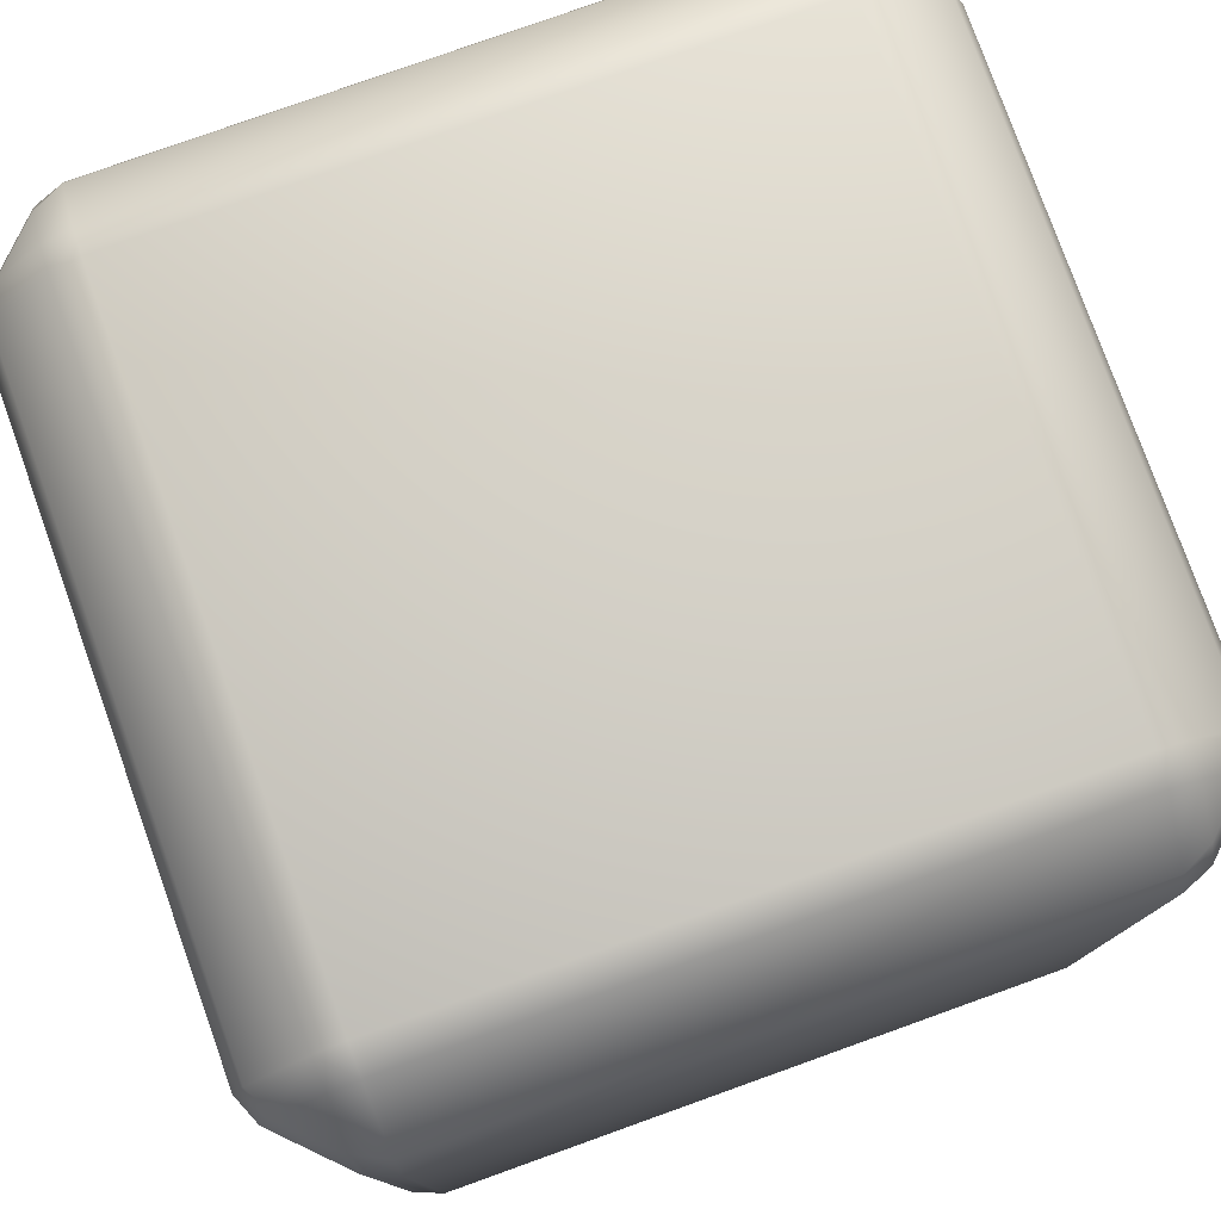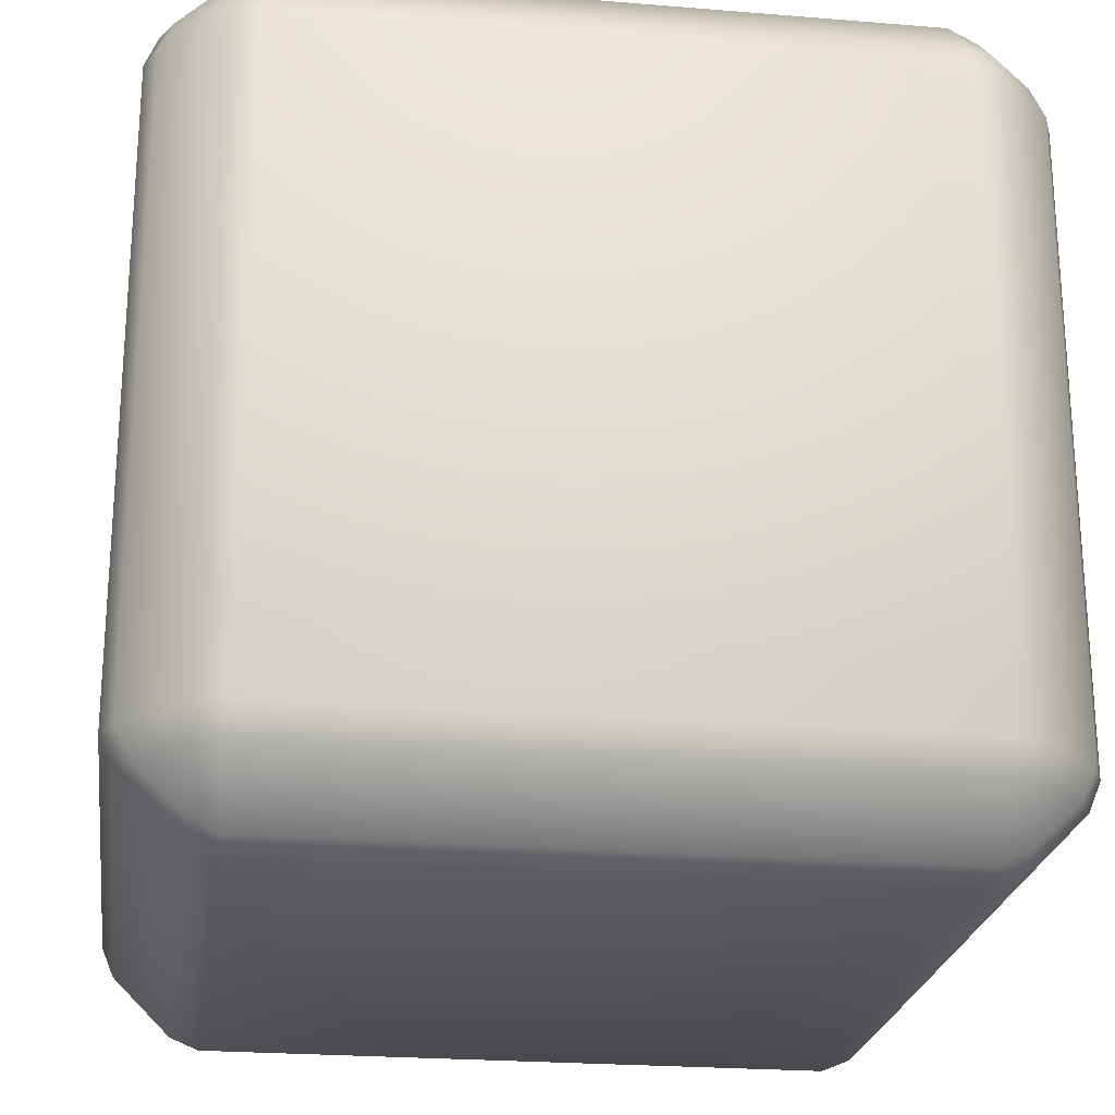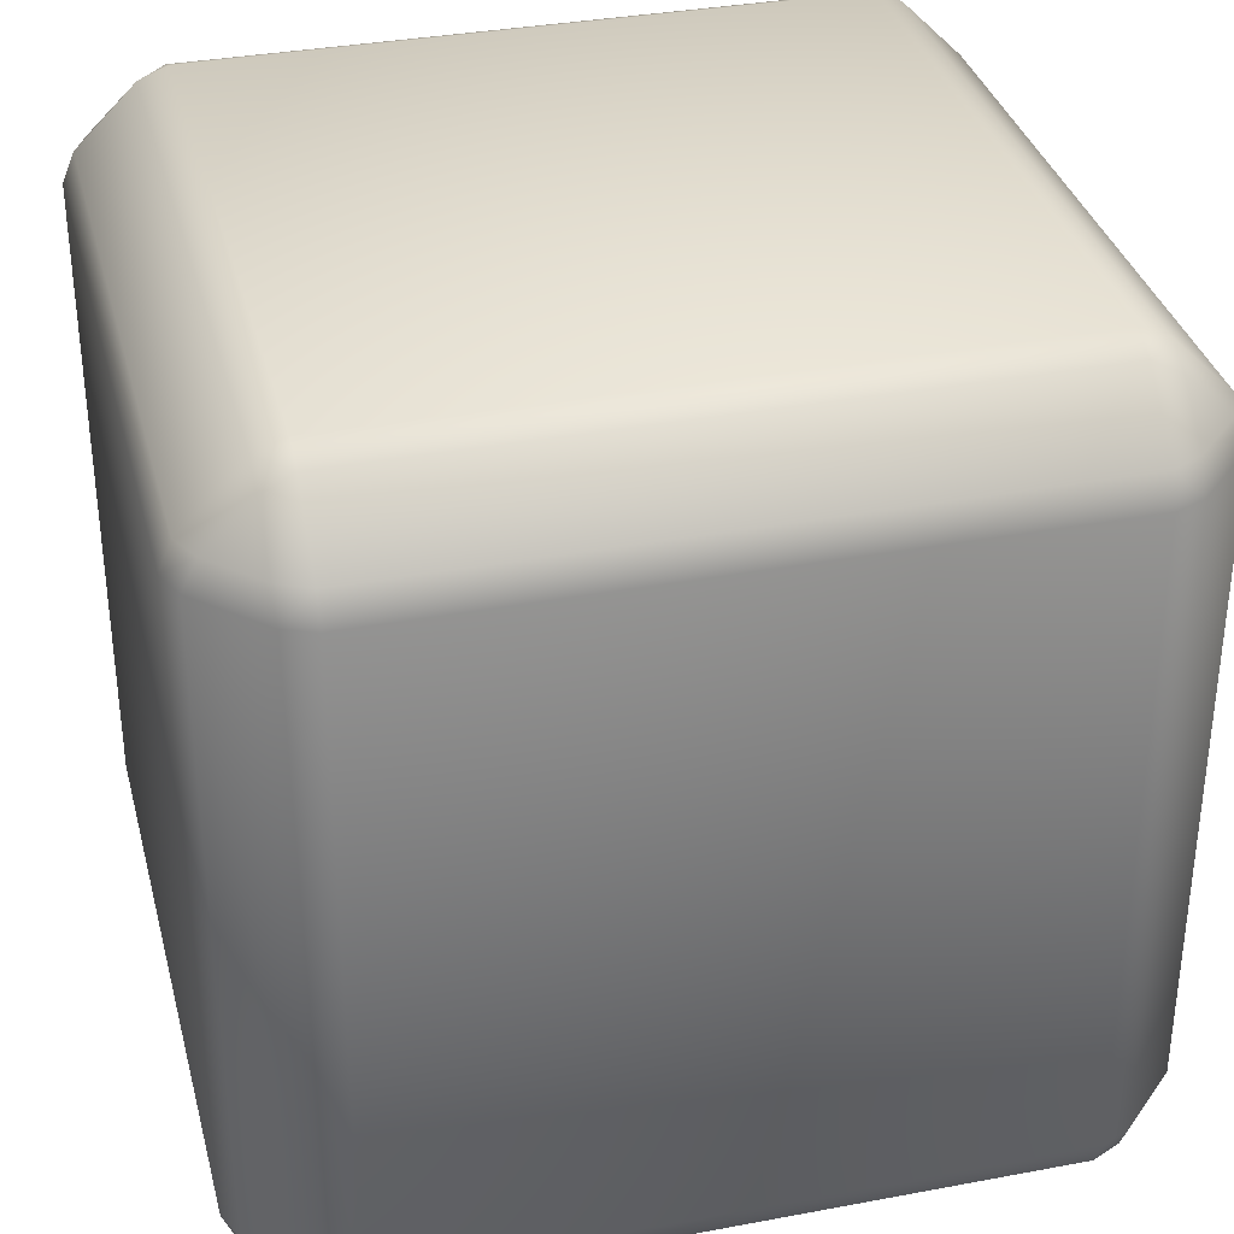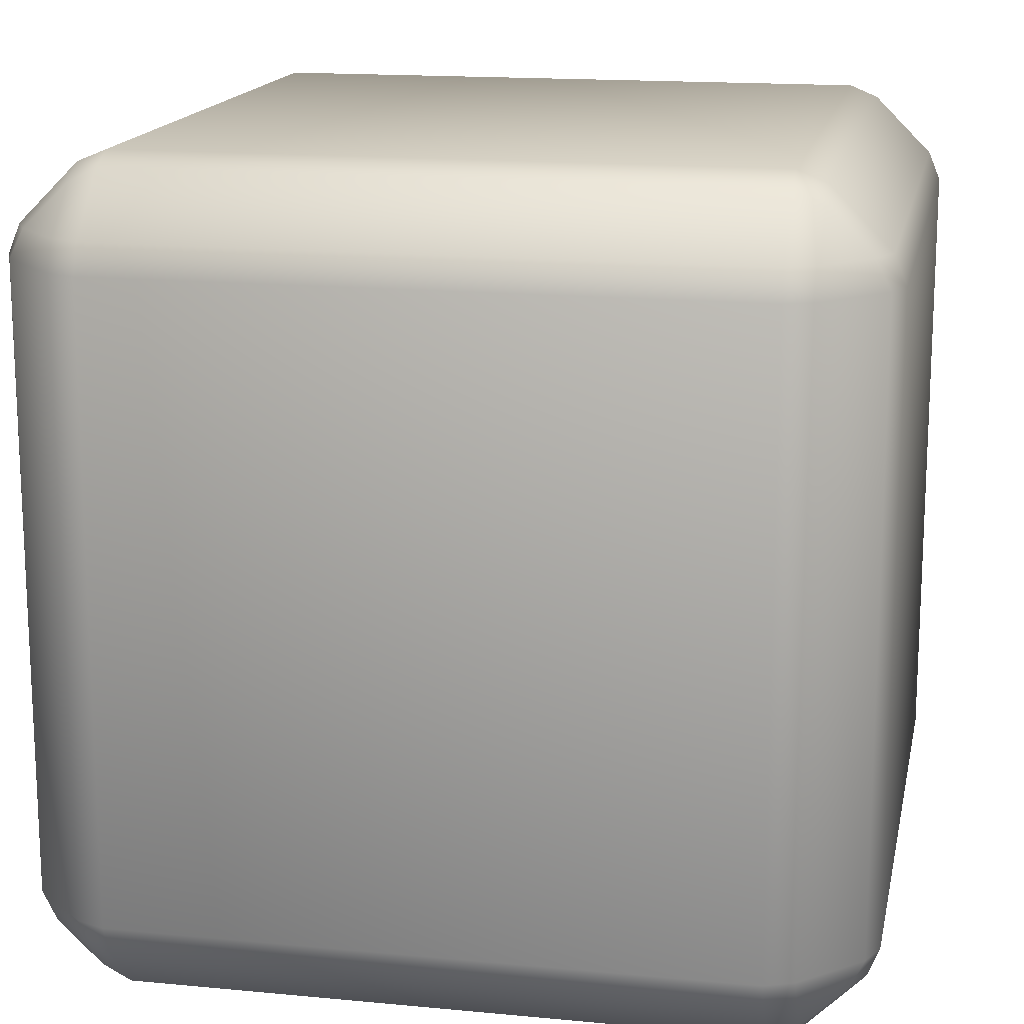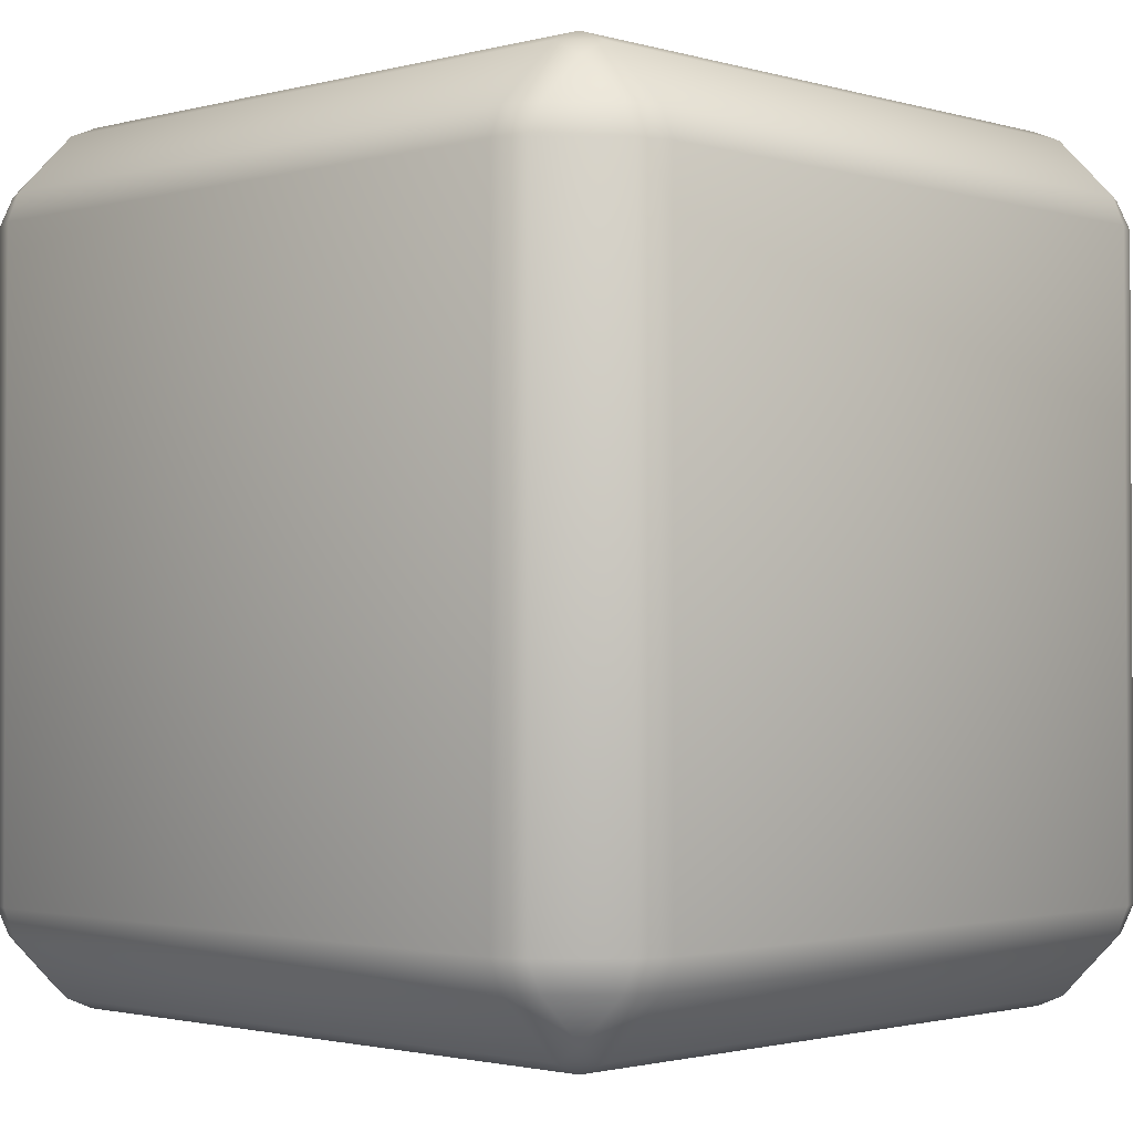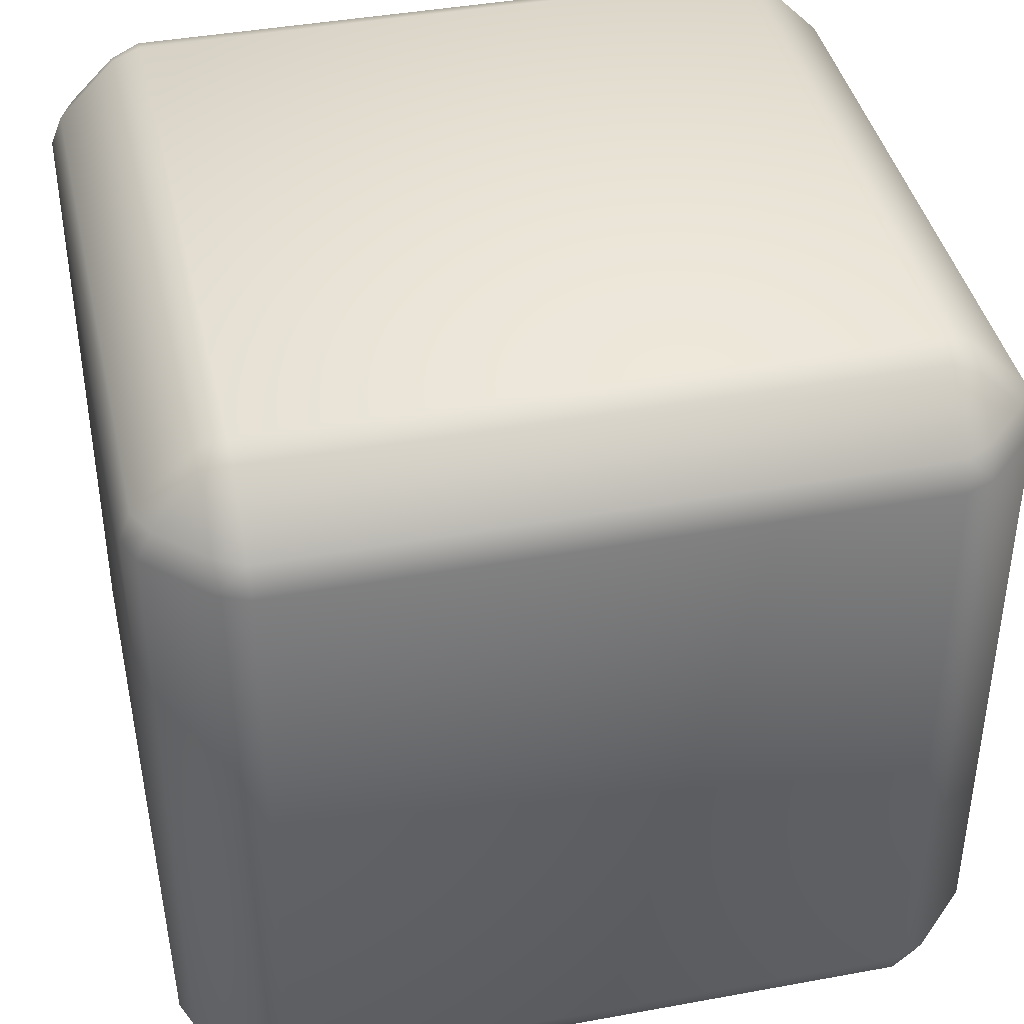
<metadata>
{"format":"obj","ext":"obj","renderer":"f3d","projection":"perspective","resolution":1024,"background":"white","views":[{"elev":78.4,"azim":-109.7,"up":"+Y"},{"elev":-23.5,"azim":-7.9,"up":"+Y"},{"elev":34.4,"azim":-14.2,"up":"+Y"},{"elev":15.8,"azim":11.3,"up":"+Y"},{"elev":-1.7,"azim":-136.3,"up":"+Y"},{"elev":41.1,"azim":167.4,"up":"+Z"}]}
</metadata>
<code>
g default
v 0.5084 0.22 0.5551
v 0.5084 0.2006 0.5084
v 0.5551 0.22 0.5084
v 0.5551 0.2453 0.5551
v 0.6504 0.3153 0.5084
v 0.6272 0.3153 0.5551
v 0.6697 0.3619 0.5084
v 0.6504 0.3619 0.5551
v 0.6504 1.379 0.5551
v 0.5551 1.379 0.6504
v 0.6272 1.425 0.5551
v 0.5551 1.425 0.6272
v 0.5551 1.495 0.5551
v 0.5084 1.521 0.5551
v 0.5551 1.521 0.5084
v 0.5084 1.54 0.5084
v 0.5551 0.22 -0.5084
v 0.5084 0.2006 -0.5084
v 0.5084 0.22 -0.5551
v 0.5551 0.2453 -0.5551
v 0.5551 0.3153 -0.6272
v 0.6272 0.3153 -0.5551
v 0.5551 0.3619 -0.6504
v 0.6504 0.3619 -0.5551
v 0.6504 1.379 -0.5551
v 0.6697 1.379 -0.5084
v 0.6272 1.425 -0.5551
v 0.6504 1.425 -0.5084
v 0.5551 1.495 -0.5551
v 0.5551 1.521 -0.5084
v 0.5084 1.521 -0.5551
v 0.5084 1.54 -0.5084
v -0.5084 1.521 0.5551
v -0.5084 1.54 0.5084
v -0.5551 1.521 0.5084
v -0.5551 1.495 0.5551
v -0.6504 1.425 0.5084
v -0.6272 1.425 0.5551
v -0.6697 1.379 0.5084
v -0.6504 1.379 0.5551
v -0.6504 0.3619 0.5551
v -0.5551 0.3619 0.6504
v -0.6272 0.3153 0.5551
v -0.5551 0.3153 0.6272
v -0.5551 0.2453 0.5551
v -0.5084 0.22 0.5551
v -0.5551 0.22 0.5084
v -0.5084 0.2006 0.5084
v -0.5084 0.22 -0.5551
v -0.5084 0.2006 -0.5084
v -0.5551 0.22 -0.5084
v -0.5551 0.2453 -0.5551
v -0.6504 0.3153 -0.5084
v -0.6272 0.3153 -0.5551
v -0.6697 0.3619 -0.5084
v -0.6504 0.3619 -0.5551
v -0.6504 1.379 -0.5551
v -0.5551 1.379 -0.6504
v -0.6272 1.425 -0.5551
v -0.5551 1.425 -0.6272
v -0.5551 1.495 -0.5551
v -0.5084 1.521 -0.5551
v -0.5551 1.521 -0.5084
v -0.5084 1.54 -0.5084
v 0.5084 0.3153 0.6504
v -0.5084 0.3153 0.6504
v 0.5084 0.3619 0.6697
v -0.5084 0.3619 0.6697
v -0.6697 0.3619 0.5084
v -0.6504 0.3153 0.5084
v 0.6697 0.3619 -0.5084
v 0.6504 0.3153 -0.5084
v -0.5084 1.425 0.6504
v 0.5084 1.425 0.6504
v -0.5084 1.379 0.6697
v 0.5084 1.379 0.6697
v -0.5084 0.3153 -0.6504
v 0.5084 0.3153 -0.6504
v -0.5084 0.3619 -0.6697
v 0.5084 0.3619 -0.6697
v 0.5084 1.425 -0.6504
v -0.5084 1.425 -0.6504
v 0.5084 1.379 -0.6697
v -0.5084 1.379 -0.6697
v 0.5551 0.3619 0.6504
v 0.5551 1.379 -0.6504
v -0.5551 1.379 0.6504
v -0.6697 1.379 -0.5084
v -0.6504 1.425 -0.5084
v -0.5551 0.3619 -0.6504
v 0.6697 1.379 0.5084
v 0.6504 1.425 0.5084
v -0.5551 1.425 0.6272
v -0.5551 0.3153 -0.6272
v 0.5551 1.425 -0.6272
v 0.5551 0.3153 0.6272
v -0.5255 0.3449 0.5936
v -0.5255 0.2787 0.5255
v -0.4813 0.2547 0.5255
v -0.4813 0.3449 0.6157
v 0.4813 0.3449 0.6157
v 0.4813 0.3891 0.6339
v 0.5255 0.3891 0.6157
v 0.4813 1.352 0.6339
v 0.5255 1.352 0.6157
v 0.4813 1.396 0.6157
v 0.5255 1.396 0.5936
v 0.4813 1.486 0.5255
v 0.5255 1.462 0.5255
v 0.5255 1.486 0.4813
v 0.5255 0.2787 -0.5255
v 0.5255 0.2547 -0.4813
v 0.4813 0.2547 -0.5255
v 0.5255 0.3449 -0.5936
v 0.4813 0.3449 -0.6157
v 0.5255 0.3891 -0.6157
v 0.4813 0.3891 -0.6339
v 0.5255 1.352 -0.6157
v 0.4813 1.352 -0.6339
v 0.4813 1.396 -0.6157
v -0.4813 1.396 -0.6157
v -0.4813 1.486 -0.5255
v -0.5255 1.396 -0.5936
v -0.5255 1.462 -0.5255
v -0.5255 1.486 -0.4813
v -0.4813 1.504 -0.4813
v -0.4813 1.504 0.4813
v 0.4813 1.504 0.4813
v -0.4813 1.486 0.5255
v -0.4813 1.396 0.6157
v -0.4813 1.352 0.6339
v 0.5255 0.3449 0.5936
v 0.4813 0.2547 0.5255
v -0.4813 0.2364 0.4813
v -0.5255 0.2547 0.4813
v -0.4813 0.2364 -0.4813
v -0.5255 0.2547 -0.4813
v -0.4813 0.2547 -0.5255
v -0.5255 0.2787 -0.5255
v -0.5255 0.3449 -0.5936
v 0.5255 0.2787 0.5255
v 0.5255 0.2547 0.4813
v 0.4813 0.2364 0.4813
v 0.4813 0.2364 -0.4813
v -0.4813 0.3449 -0.6157
v -0.5255 0.3891 -0.6157
v 0.5936 0.3449 -0.5255
v 0.6157 0.3449 -0.4813
v 0.6339 0.3891 -0.4813
v 0.6157 0.3449 0.4813
v 0.6339 0.3891 0.4813
v 0.5936 0.3449 0.5255
v 0.6157 0.3891 0.5255
v -0.5936 0.3449 0.5255
v -0.6157 0.3449 0.4813
v -0.6339 0.3891 0.4813
v -0.6157 0.3449 -0.4813
v -0.6339 0.3891 -0.4813
v -0.5936 0.3449 -0.5255
v -0.6157 0.3891 -0.5255
v -0.5255 1.352 -0.6157
v 0.6157 0.3891 -0.5255
v 0.6157 1.352 -0.5255
v 0.6339 1.352 -0.4813
v 0.5936 1.396 -0.5255
v 0.6157 1.396 -0.4813
v 0.5255 1.462 -0.5255
v 0.5255 1.486 -0.4813
v -0.5255 0.3891 0.6157
v -0.6157 0.3891 0.5255
v -0.6157 1.352 0.5255
v -0.6339 1.352 0.4813
v -0.5936 1.396 0.5255
v -0.6157 1.396 0.4813
v -0.5255 1.462 0.5255
v -0.5255 1.486 0.4813
v -0.4813 0.3891 -0.6339
v -0.4813 1.352 -0.6339
v 0.4813 1.504 -0.4813
v 0.4813 1.486 -0.5255
v 0.5255 1.396 -0.5936
v 0.5936 1.396 0.5255
v 0.6157 1.396 0.4813
v 0.6339 1.352 0.4813
v -0.5936 1.396 -0.5255
v -0.6157 1.396 -0.4813
v -0.6339 1.352 -0.4813
v -0.5255 1.352 0.6157
v -0.4813 0.3891 0.6339
v 0.6157 1.352 0.5255
v -0.5255 1.396 0.5936
v -0.6157 1.352 -0.5255
v -0.3661 0.6164 -0.4075
v -0.4075 1.26 0
v 0.3898 0.6164 -0.4075
g FAKE_ITEM_CUBE:Mesh
f 1 2 3
f 4 1 3
f 4 3 5
f 6 4 5
f 6 5 7
f 8 6 7
f 8 7 9
f 10 8 9
f 10 9 11
f 12 10 11
f 12 11 13
f 14 12 13
f 14 13 15
f 16 14 15
f 17 18 19
f 20 17 19
f 20 19 21
f 22 20 21
f 22 21 23
f 24 22 23
f 24 23 25
f 26 24 25
f 26 25 27
f 28 26 27
f 28 27 29
f 30 28 29
f 30 29 31
f 32 30 31
f 33 34 35
f 36 33 35
f 36 35 37
f 38 36 37
f 38 37 39
f 40 38 39
f 40 39 41
f 42 40 41
f 42 41 43
f 44 42 43
f 44 43 45
f 46 44 45
f 46 45 47
f 48 46 47
f 49 50 51
f 52 49 51
f 52 51 53
f 54 52 53
f 54 53 55
f 56 54 55
f 56 55 57
f 58 56 57
f 58 57 59
f 60 58 59
f 60 59 61
f 62 60 61
f 62 61 63
f 64 62 63
f 48 2 1
f 46 48 1
f 46 1 65
f 66 46 65
f 66 65 67
f 68 66 67
f 69 55 53
f 70 69 53
f 70 53 51
f 47 70 51
f 47 51 50
f 48 47 50
f 71 7 5
f 72 71 5
f 72 5 3
f 17 72 3
f 17 3 2
f 18 17 2
f 16 34 33
f 14 16 33
f 14 33 73
f 74 14 73
f 74 73 75
f 76 74 75
f 18 50 49
f 19 18 49
f 19 49 77
f 78 19 77
f 78 77 79
f 80 78 79
f 64 32 31
f 62 64 31
f 62 31 81
f 82 62 81
f 82 81 83
f 84 82 83
f 12 14 74
f 10 12 74
f 10 74 76
f 85 10 76
f 85 76 67
f 65 85 67
f 21 19 78
f 23 21 78
f 23 78 80
f 86 23 80
f 86 80 83
f 81 86 83
f 44 46 66
f 42 44 66
f 42 66 68
f 87 42 68
f 87 68 75
f 73 87 75
f 88 39 37
f 89 88 37
f 89 37 35
f 63 89 35
f 63 35 34
f 64 63 34
f 60 62 82
f 58 60 82
f 58 82 84
f 90 58 84
f 90 84 79
f 77 90 79
f 91 26 28
f 92 91 28
f 92 28 30
f 15 92 30
f 15 30 32
f 16 15 32
f 40 42 87
f 38 40 87
f 38 87 93
f 36 38 93
f 36 93 33
f 41 39 69
f 43 41 69
f 43 69 70
f 45 43 70
f 45 70 47
f 9 7 91
f 11 9 91
f 11 91 92
f 13 11 92
f 13 92 15
f 57 55 88
f 59 57 88
f 59 88 89
f 61 59 89
f 61 89 63
f 56 58 90
f 54 56 90
f 54 90 94
f 52 54 94
f 52 94 49
f 25 23 86
f 27 25 86
f 27 86 95
f 29 27 95
f 29 95 31
f 8 10 85
f 6 8 85
f 6 85 96
f 4 6 96
f 4 96 1
f 48 50 18
f 2 48 18
f 72 17 20
f 22 72 20
f 71 72 22
f 24 71 22
f 93 87 73
f 33 93 73
f 96 85 65
f 1 96 65
f 94 90 77
f 49 94 77
f 69 39 88
f 55 69 88
f 67 76 75
f 68 67 75
f 16 32 64
f 34 16 64
f 95 86 81
f 31 95 81
f 71 26 91
f 7 71 91
f 79 84 83
f 80 79 83
f 71 24 26
f 97 98 99
f 100 97 99
f 100 99 101
f 102 100 101
f 102 101 103
f 104 102 103
f 104 103 105
f 106 104 105
f 106 105 107
f 108 106 107
f 108 107 109
f 110 108 109
f 111 112 113
f 114 111 113
f 114 113 115
f 116 114 115
f 116 115 117
f 118 116 117
f 118 117 119
f 120 118 119
f 120 119 121
f 122 120 121
f 122 121 123
f 124 122 123
f 122 124 125
f 126 122 125
f 126 125 127
f 128 126 127
f 128 127 129
f 108 128 129
f 108 129 130
f 106 108 130
f 106 130 131
f 104 106 131
f 104 131 102
f 132 103 101
f 133 132 101
f 133 101 99
f 134 133 99
f 134 99 135
f 136 134 135
f 136 135 137
f 138 136 137
f 138 137 139
f 140 138 139
f 141 132 133
f 142 141 133
f 142 133 143
f 112 142 143
f 112 143 144
f 113 112 144
f 113 144 138
f 145 113 138
f 145 138 140
f 146 145 140
f 111 114 147
f 148 111 147
f 148 147 149
f 150 148 149
f 150 149 151
f 152 150 151
f 152 151 153
f 103 152 153
f 103 153 105
f 98 97 154
f 155 98 154
f 155 154 156
f 157 155 156
f 157 156 158
f 159 157 158
f 159 158 160
f 146 159 160
f 146 160 161
f 147 114 116
f 162 147 116
f 162 116 163
f 164 162 163
f 164 163 165
f 166 164 165
f 166 165 167
f 168 166 167
f 154 97 169
f 170 154 169
f 170 169 171
f 172 170 171
f 172 171 173
f 174 172 173
f 174 173 175
f 176 174 175
f 115 113 145
f 177 115 145
f 177 145 146
f 178 177 146
f 178 146 161
f 121 178 161
f 121 161 123
f 128 108 110
f 179 128 110
f 179 110 168
f 180 179 168
f 180 168 167
f 181 180 167
f 109 107 182
f 183 109 182
f 183 182 184
f 166 183 184
f 166 184 164
f 124 123 185
f 186 124 185
f 186 185 187
f 174 186 187
f 174 187 172
f 131 130 188
f 189 131 188
f 189 188 169
f 100 189 169
f 100 169 97
f 182 107 105
f 190 182 105
f 190 105 153
f 151 190 153
f 181 167 165
f 118 181 165
f 118 165 163
f 116 118 163
f 191 175 173
f 188 191 173
f 188 173 171
f 169 188 171
f 185 123 161
f 192 185 161
f 192 161 160
f 158 192 160
f 143 133 134
f 144 143 134
f 144 134 136
f 138 144 136
f 117 115 177
f 119 117 177
f 119 177 178
f 121 119 178
f 127 125 176
f 129 127 176
f 129 176 175
f 191 129 175
f 181 118 120
f 180 181 120
f 180 120 122
f 126 180 122
f 110 109 183
f 168 110 183
f 168 183 166
f 156 172 187
f 158 156 187
f 150 152 141
f 142 150 141
f 148 150 142
f 112 148 142
f 149 147 162
f 164 149 162
f 159 146 140
f 139 159 140
f 157 159 139
f 137 157 139
f 155 157 137
f 135 155 137
f 156 154 170
f 172 156 170
f 184 182 190
f 151 184 190
f 149 164 184
f 151 149 184
f 186 174 176
f 125 186 176
f 130 129 191
f 188 130 191
f 152 103 132
f 141 152 132
f 189 100 102
f 131 189 102
f 126 128 179
f 180 126 179
f 187 185 192
f 158 187 192
f 112 111 148
f 135 98 155
f 125 124 186
f 135 99 98
f 194 193 195

</code>
